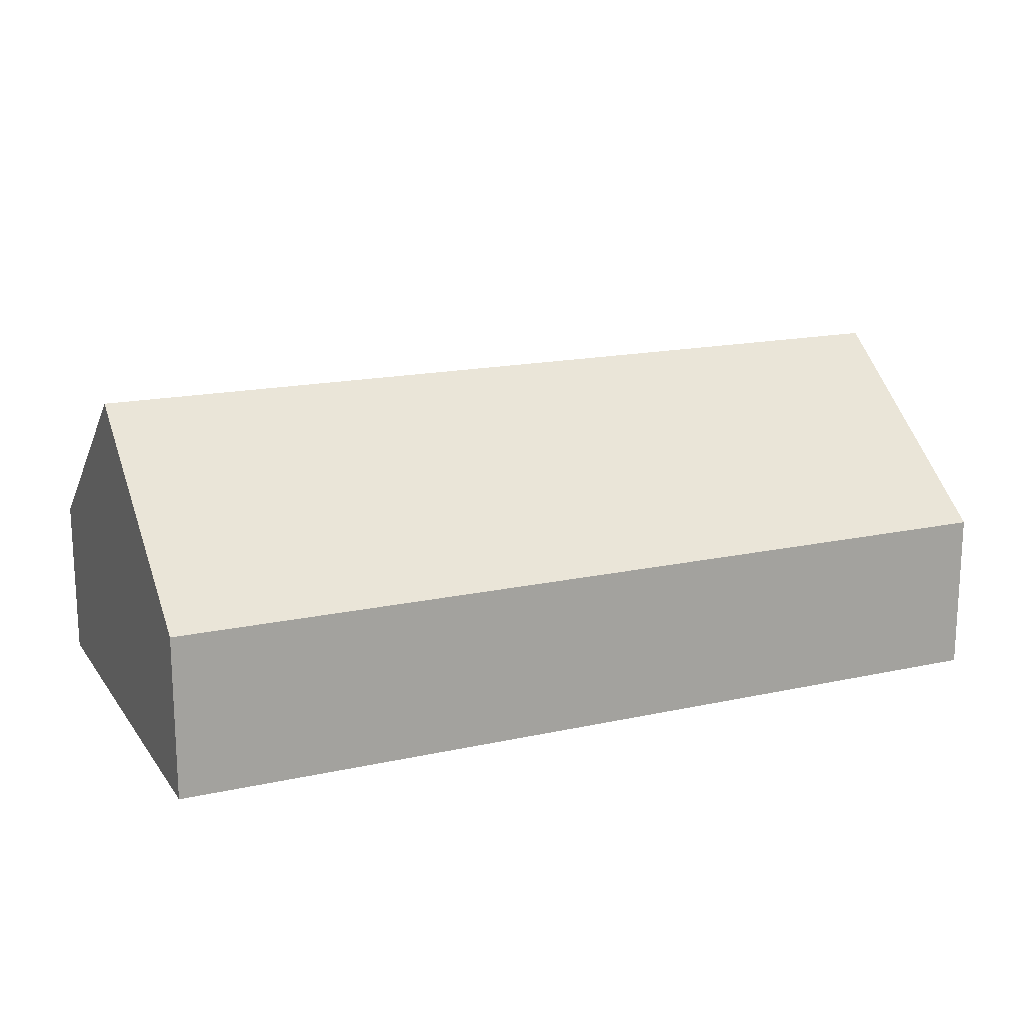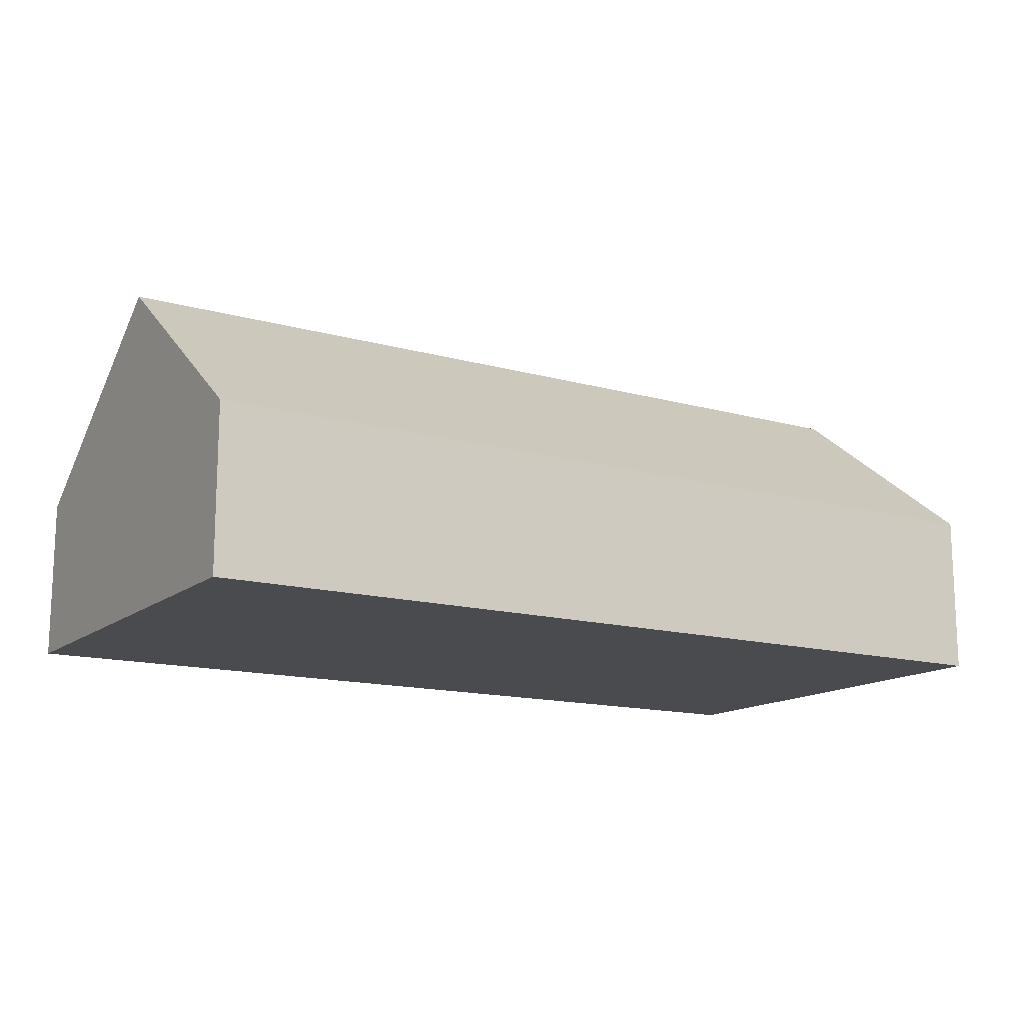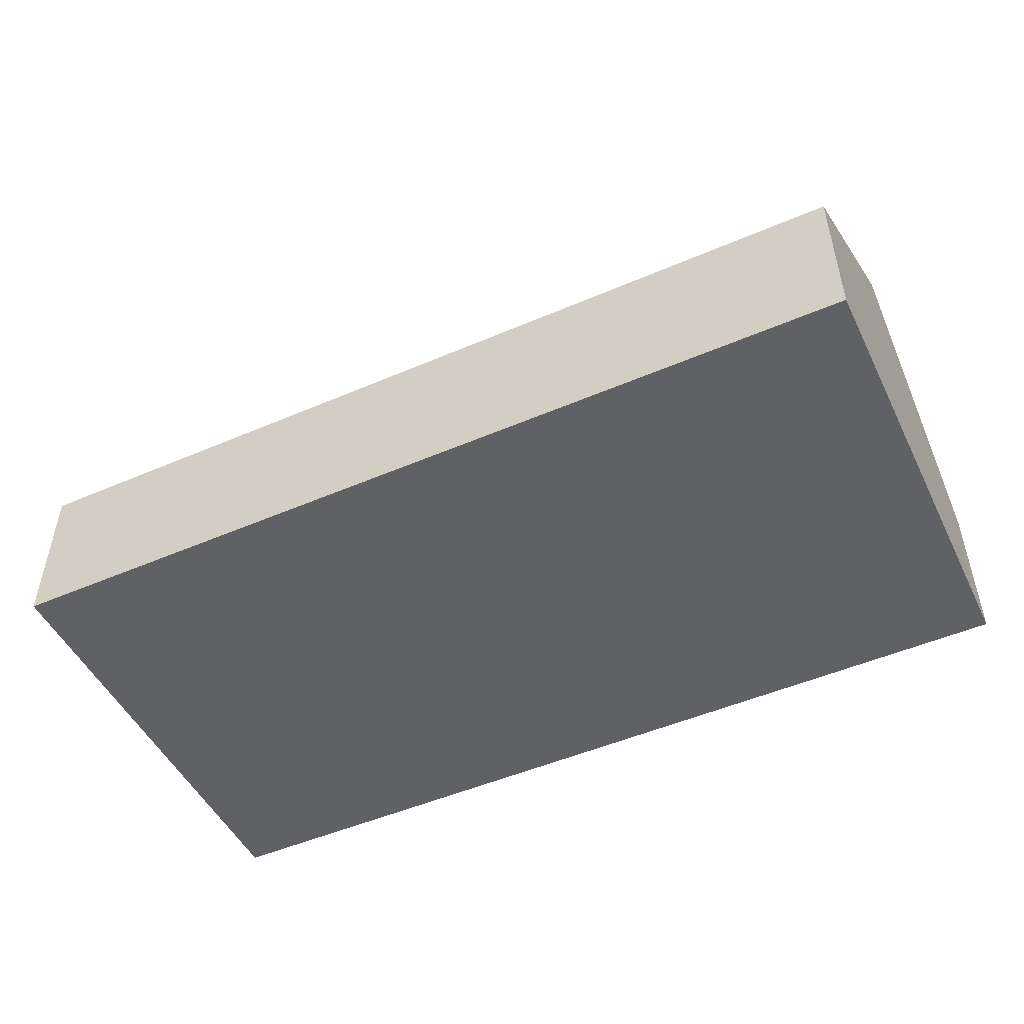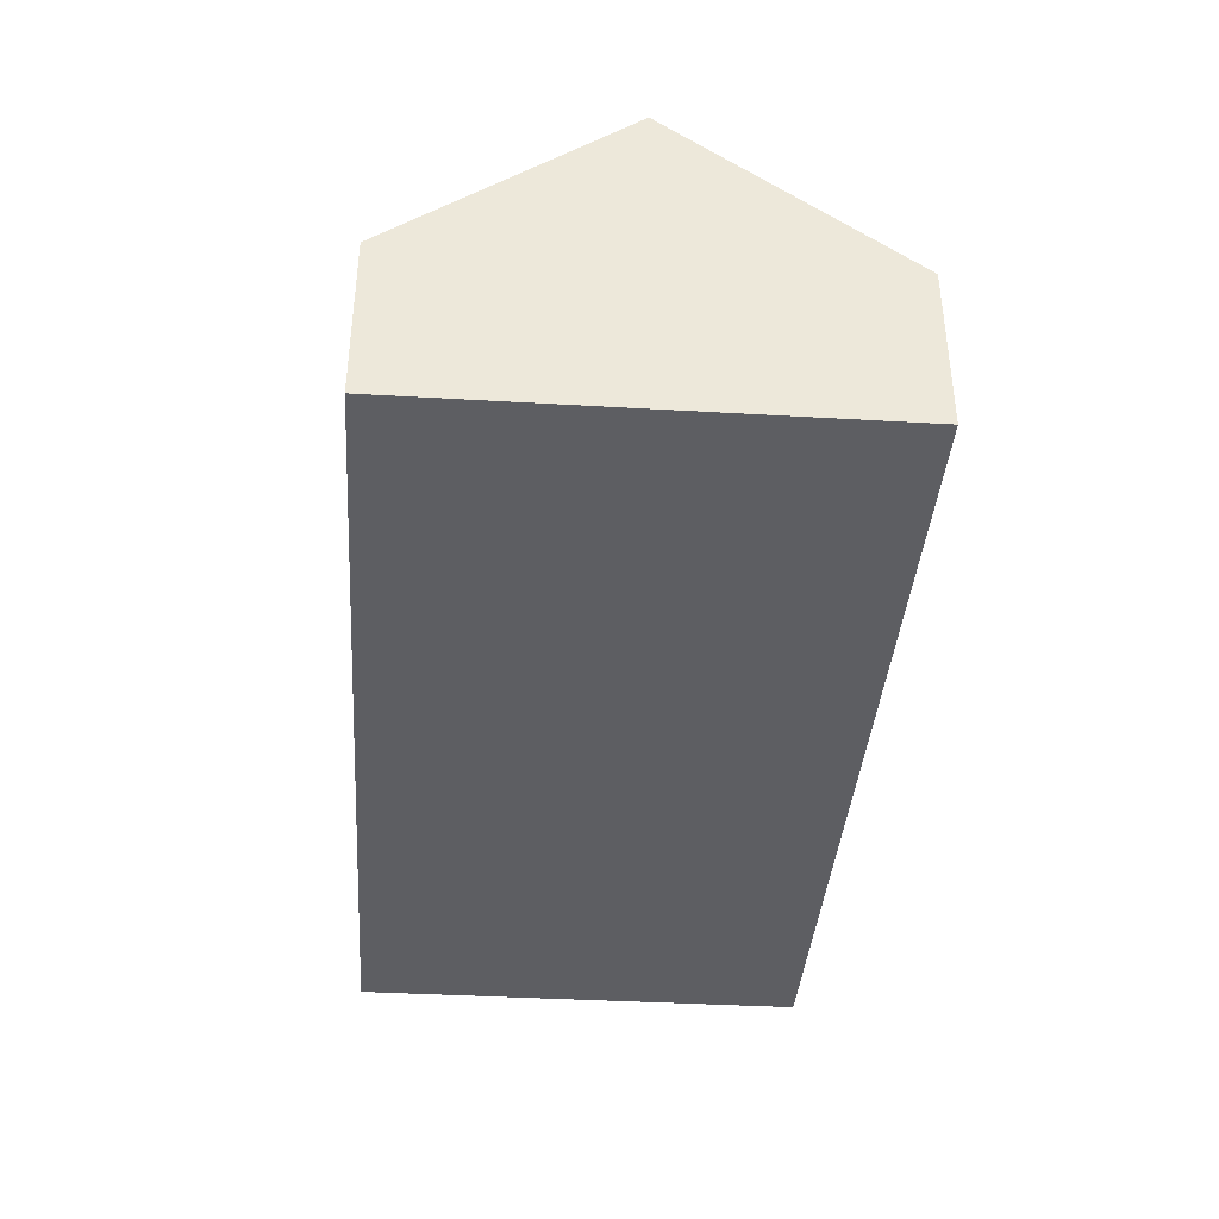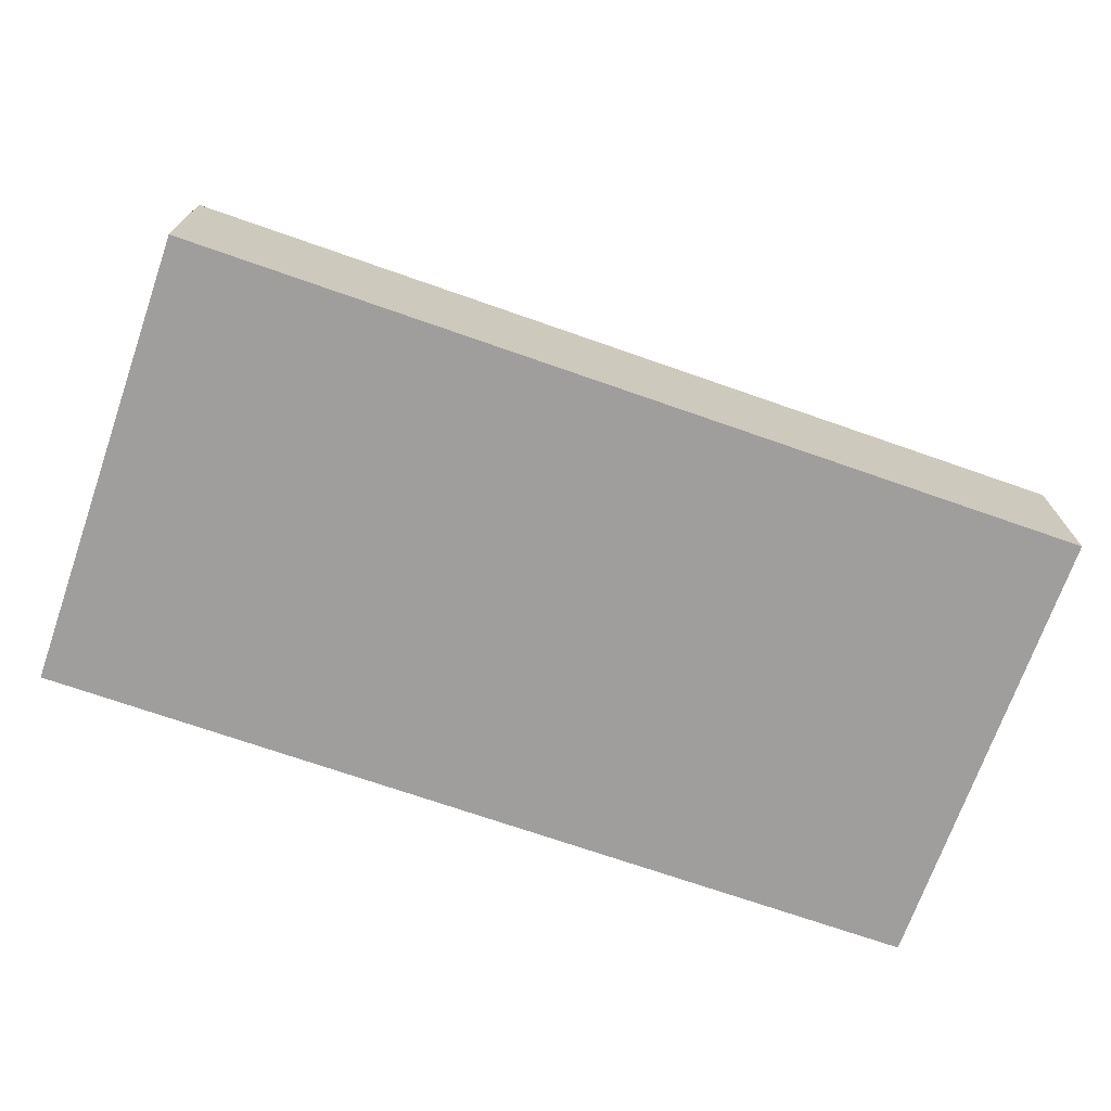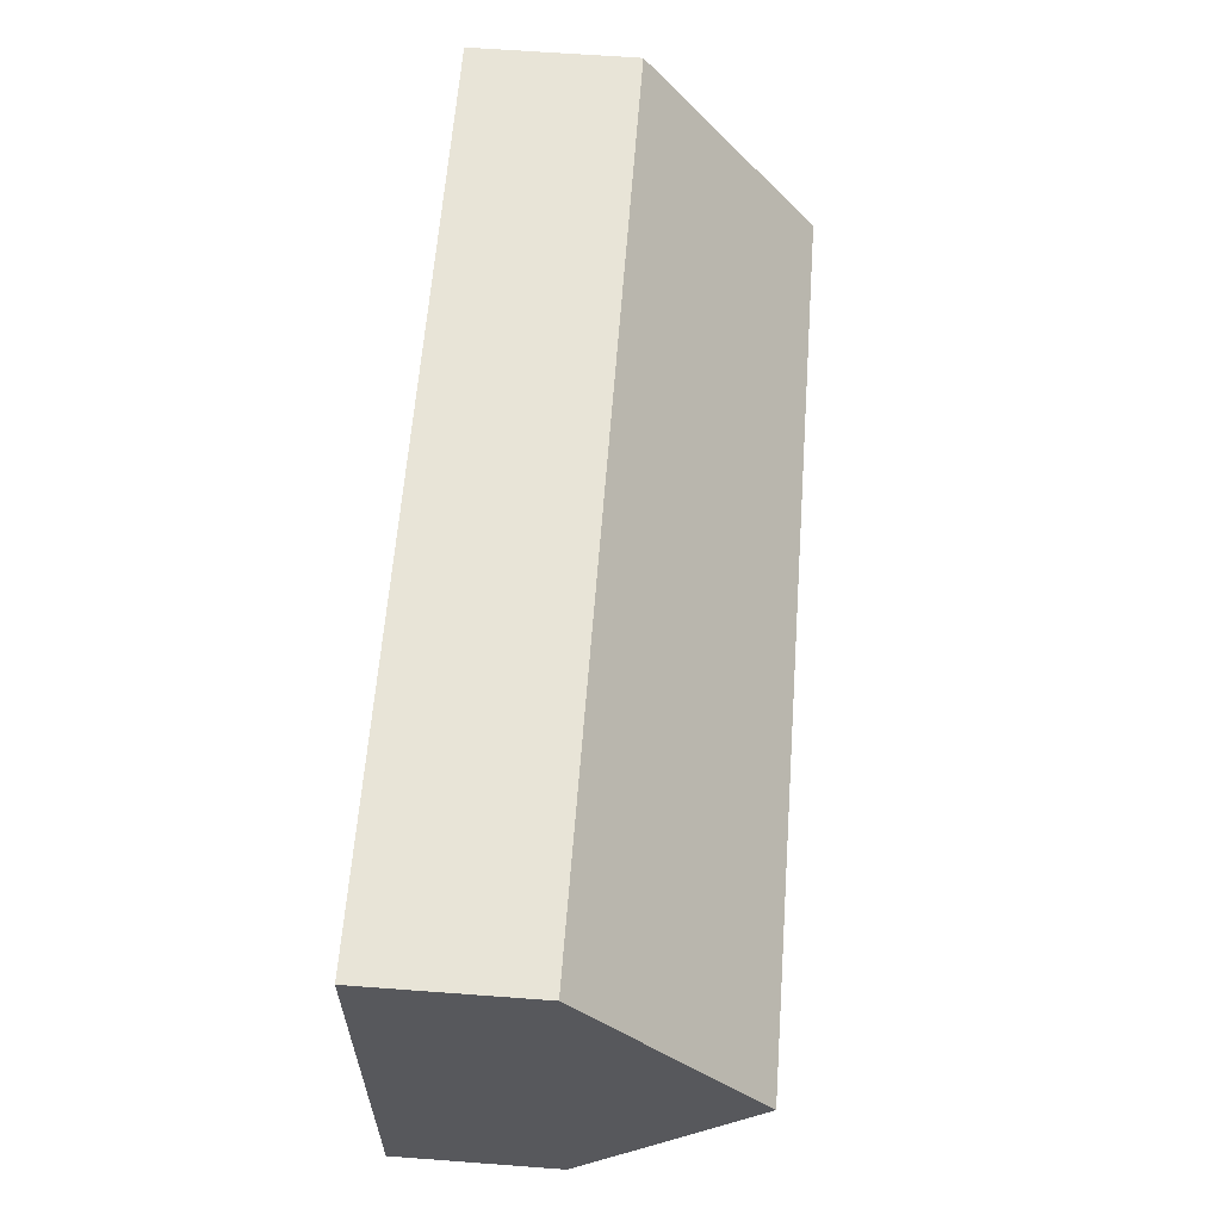
<metadata>
{"format":"obj","ext":"obj","renderer":"f3d","projection":"perspective","resolution":1024,"background":"white","views":[{"elev":16.6,"azim":153.6,"up":"+Y"},{"elev":-14.3,"azim":146.2,"up":"+Y"},{"elev":-49.6,"azim":23.2,"up":"+Y"},{"elev":-38.7,"azim":-96.5,"up":"+Y"},{"elev":-71.0,"azim":-21.6,"up":"+Y"},{"elev":63.7,"azim":94.3,"up":"+Z"}]}
</metadata>
<code>
v  15.38 2.752 -7.058
v  0.154 5.653 -3.831
v  15.22 5.653 -3.227
v  0.307 2.752 -7.662
v  15.07 2.752 0.604
v  0 2.752 1.685e-16
v  0 0 0
v  15.07 -3.698e-17 0.604
v  15.22 1.976e-16 -3.227
v  15.38 4.322e-16 -7.058
v  0.307 4.692e-16 -7.662
v  0.154 2.346e-16 -3.831
g defaultobject
f 1 2 3
f 2 1 4
f 2 5 3
f 5 2 6
f 7 5 6
f 5 7 8
f 8 3 5
f 3 8 1
f 1 8 9
f 1 9 10
f 10 4 1
f 4 10 11
f 4 6 2
f 6 4 7
f 7 4 12
f 12 4 11
f 7 9 8
f 9 7 12
f 9 12 10
f 10 12 11

</code>
